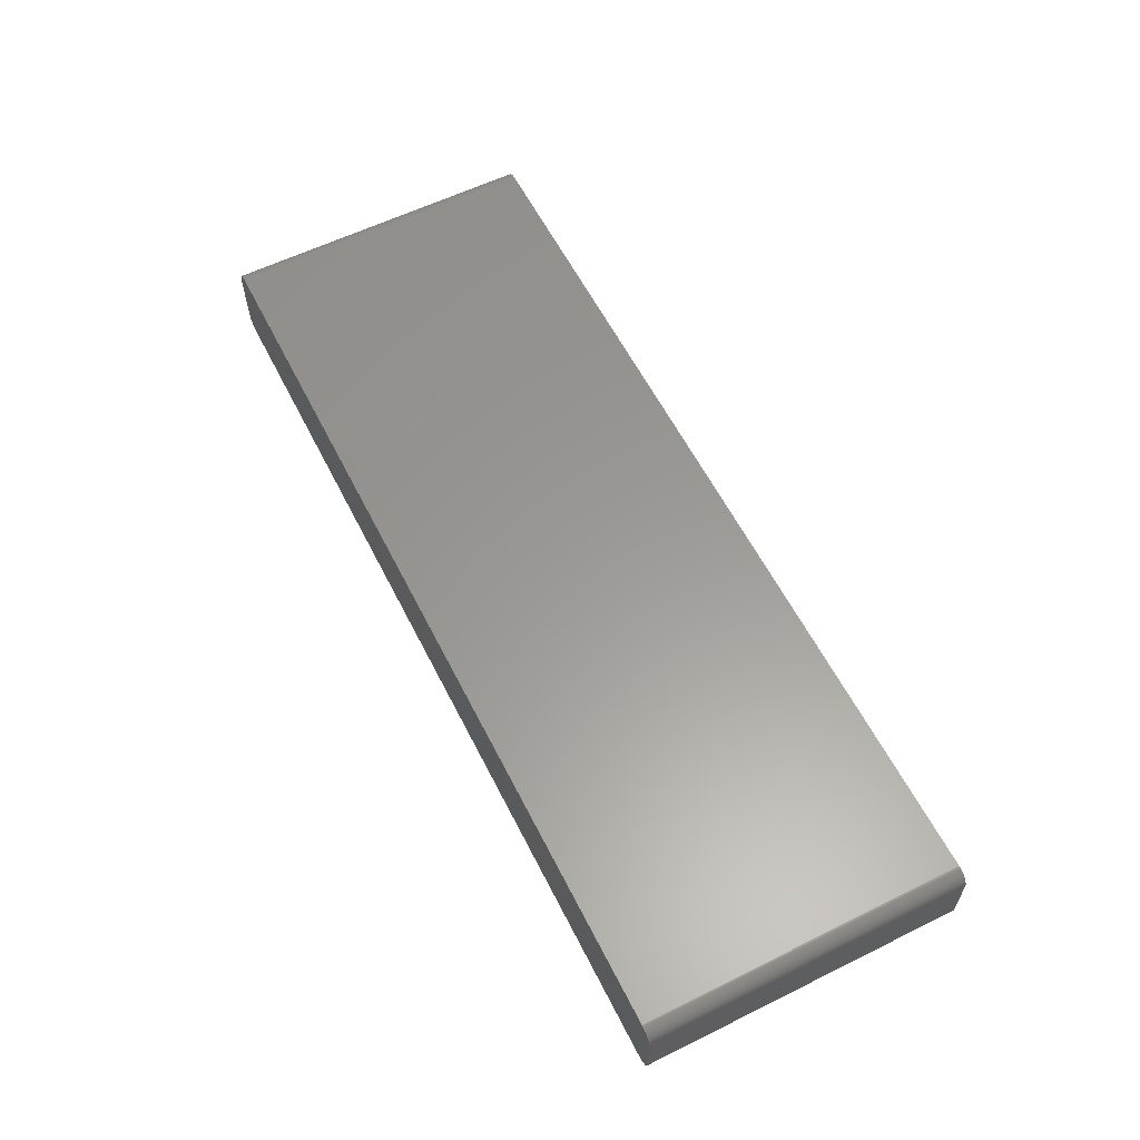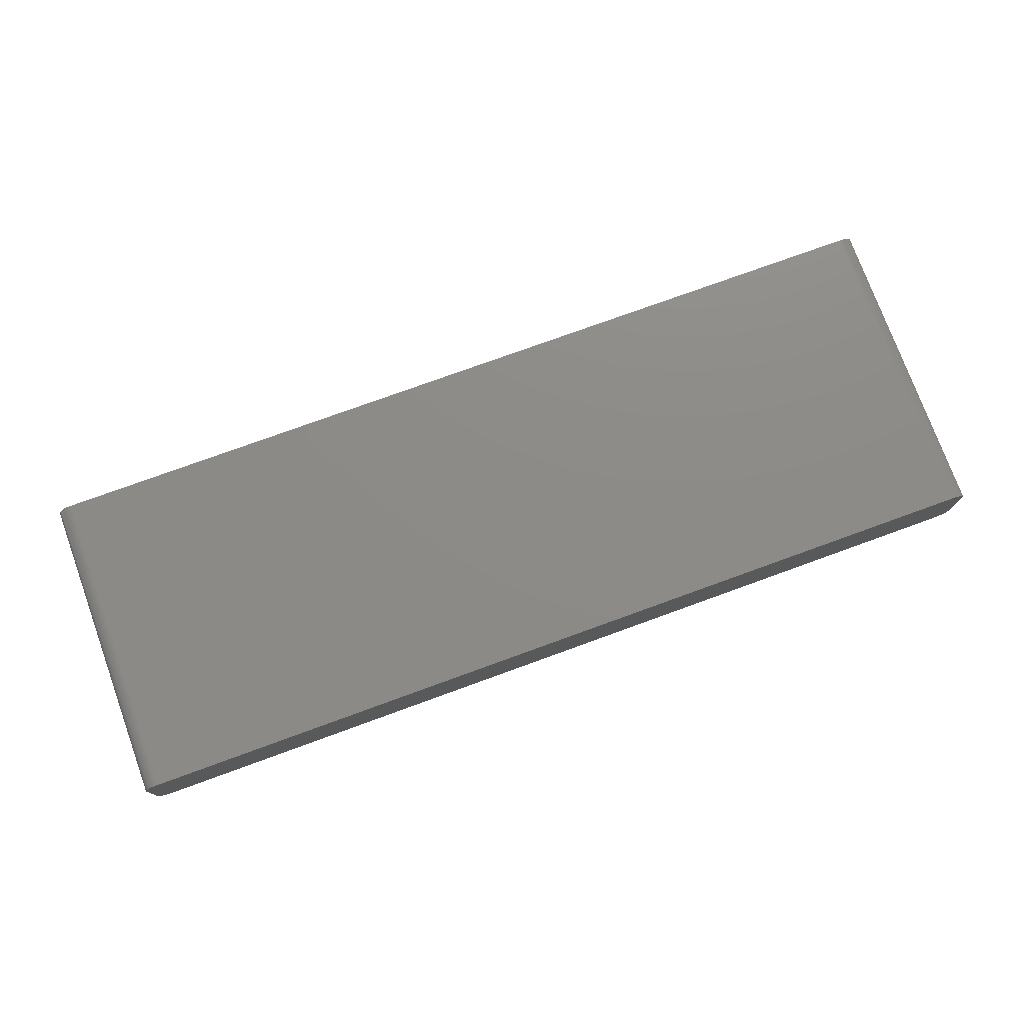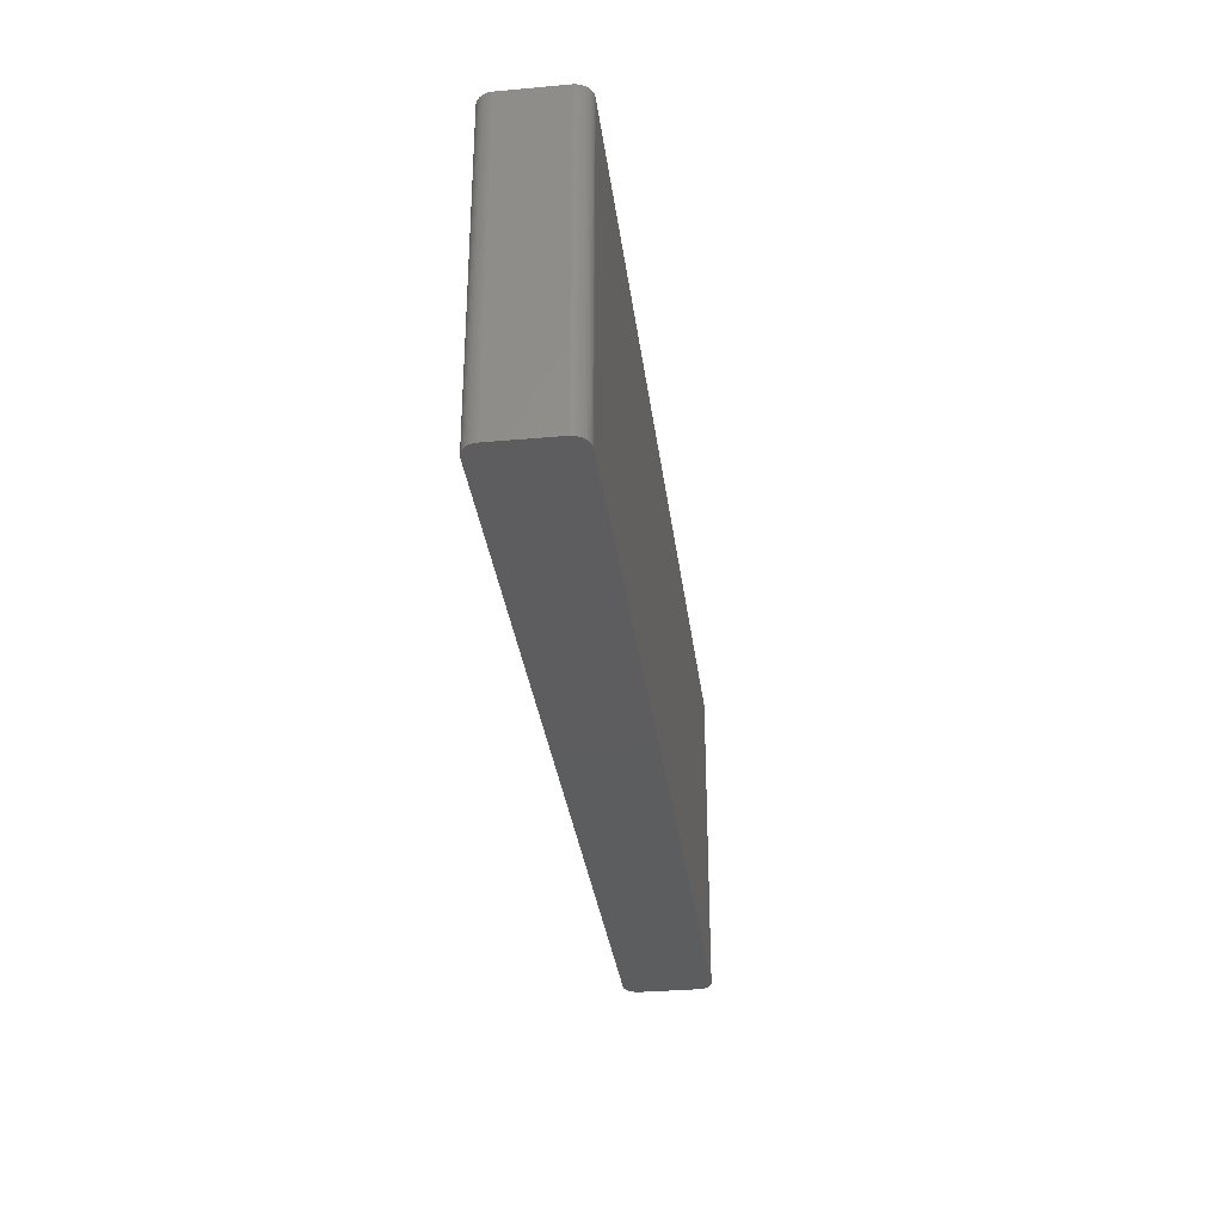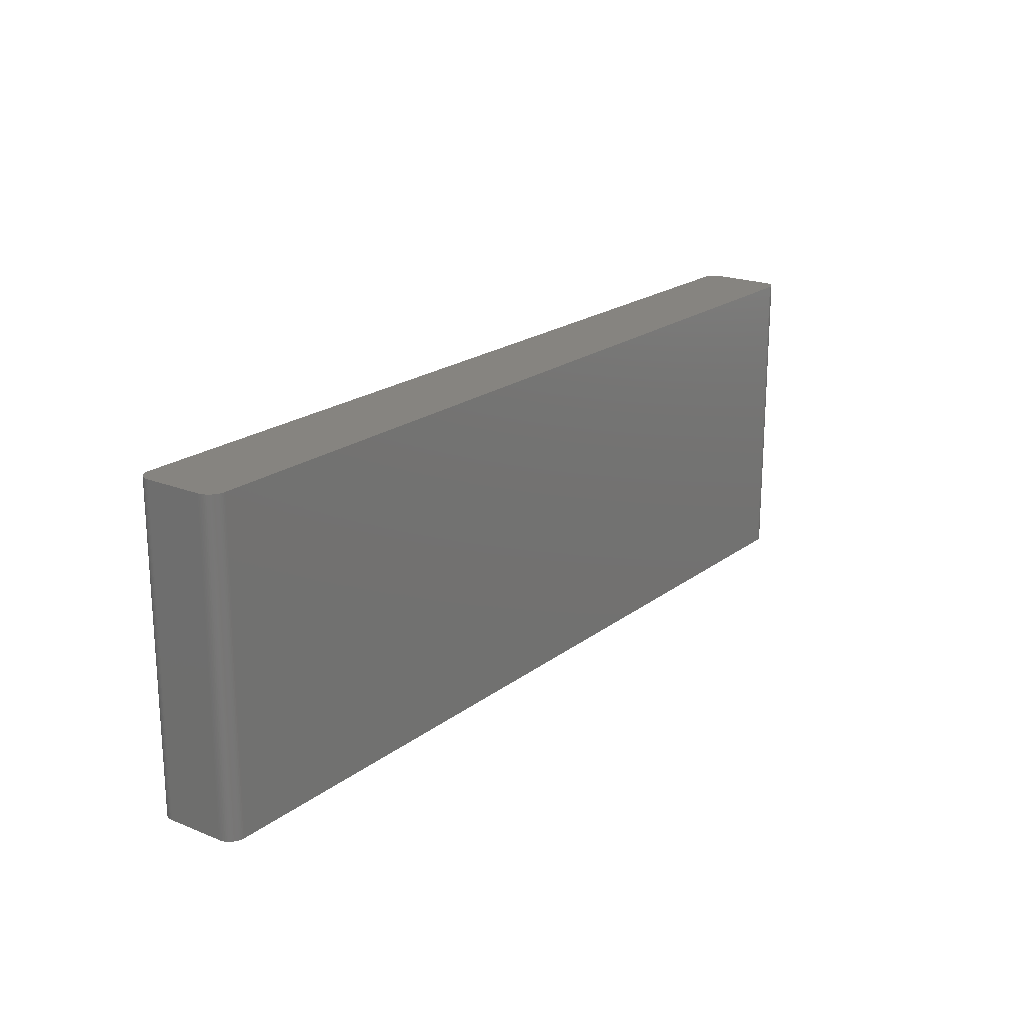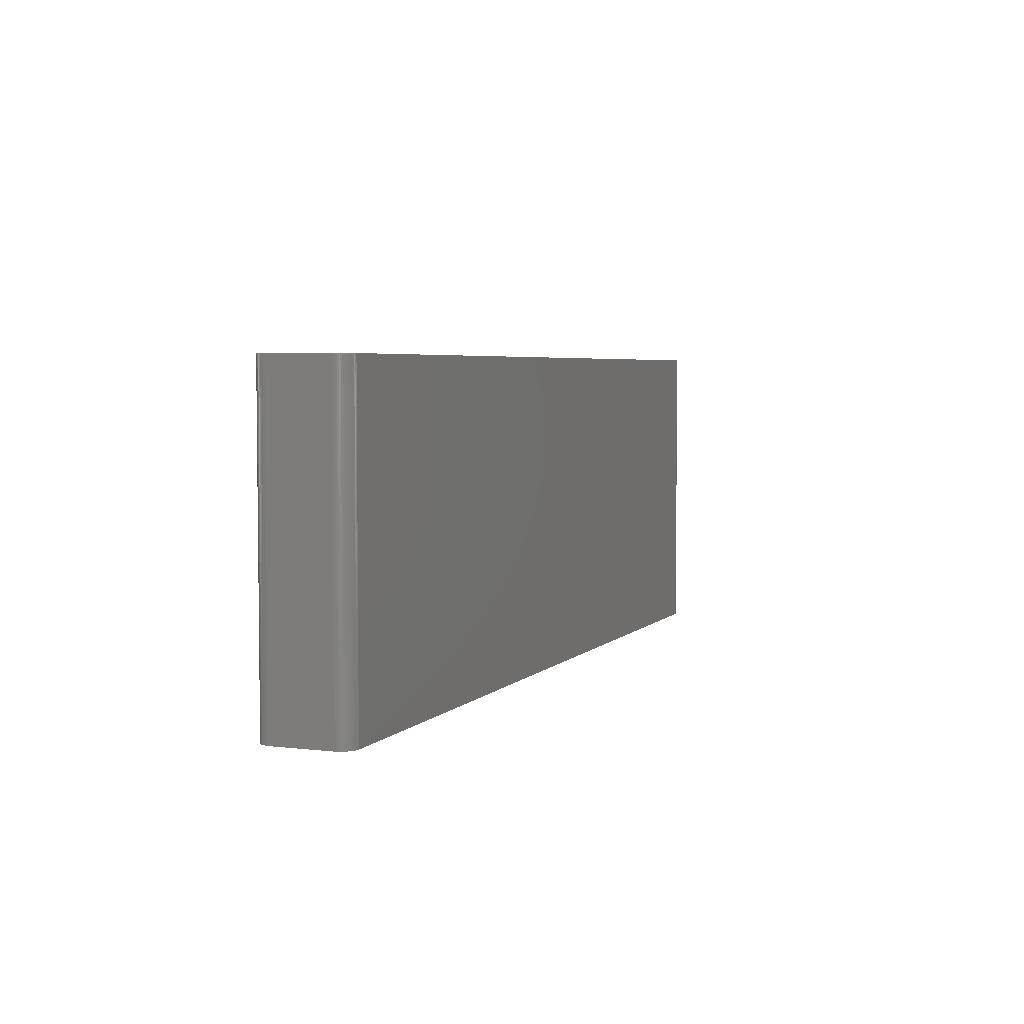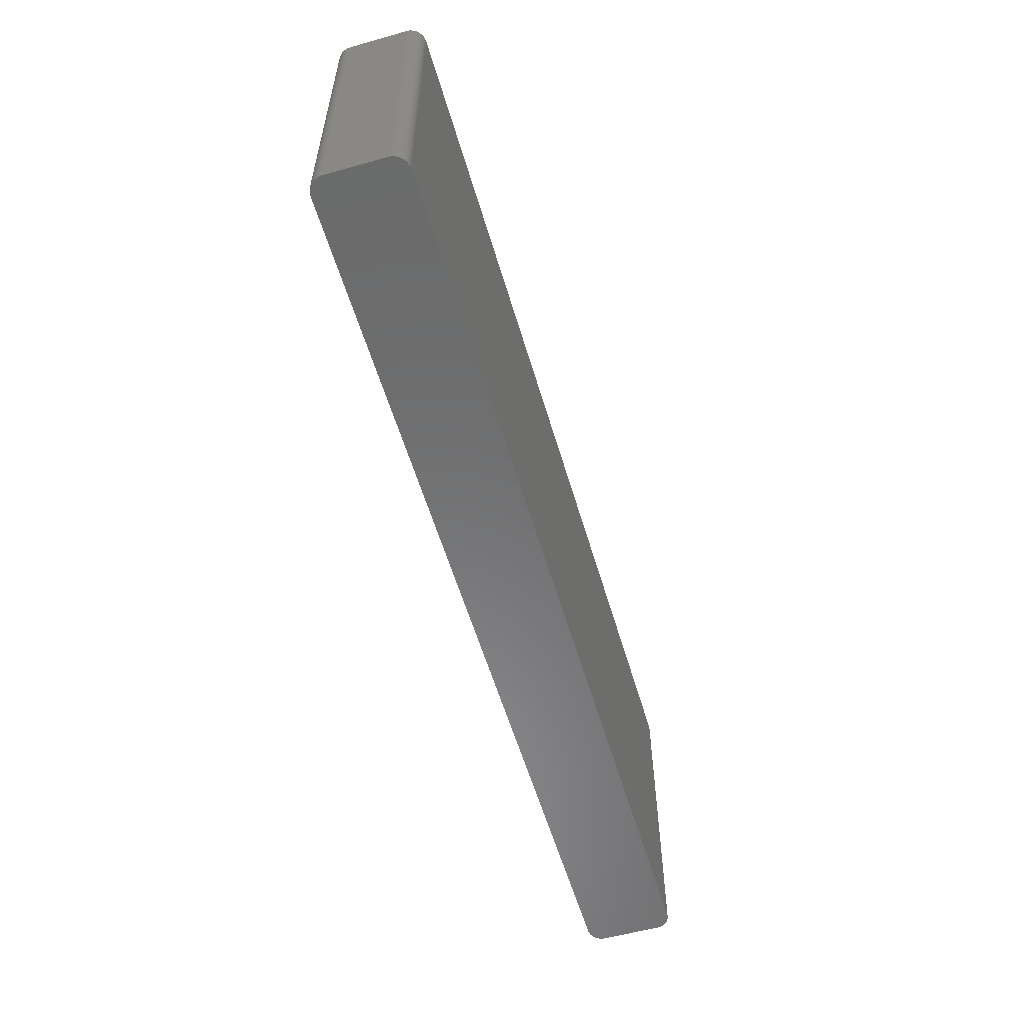
<metadata>
{"format":"stl","ext":"stl","renderer":"f3d","projection":"perspective","resolution":1024,"background":"white","views":[{"elev":59.6,"azim":-116.8,"up":"+Y"},{"elev":76.0,"azim":160.0,"up":"+Y"},{"elev":-32.3,"azim":-82.9,"up":"+Z"},{"elev":20.1,"azim":126.5,"up":"+Z"},{"elev":4.3,"azim":111.4,"up":"+Z"},{"elev":-56.9,"azim":-73.7,"up":"+Z"}]}
</metadata>
<code>
# stl→obj: 167 verts, 330 faces
v 77.02 5.813 -26.42
v 77.1 5.575 26.42
v 77.1 5.575 21.34
v 77.2 5.079 -26.42
v 77.17 5.329 21.34
v 77.2 5.079 21.34
v 77.1 5.575 -26.42
v 76.05 6.96 21.34
v 76.26 6.812 26.42
v 76.26 6.812 21.34
v 77.22 4.826 -21.34
v 77.22 4.826 -26.42
v 77.02 5.813 26.42
v 73 6.73 26.42
v 77.2 5.079 26.42
v 76.05 6.96 -26.42
v 75.83 7.086 -26.42
v 75.83 7.086 -21.34
v 76.26 6.812 -26.42
v 76.62 6.459 -26.42
v 76.62 6.459 26.42
v 76.45 6.644 26.42
v 75.83 7.086 26.42
v 77.17 5.329 26.42
v 75.6 7.19 21.34
v 75.6 7.19 -26.42
v 75.36 7.271 21.34
v 76.91 6.041 -26.42
v 76.91 6.041 21.34
v 73.63 -7.141 26.42
v 74.36 7.346 -26.42
v 74.61 7.365 -26.42
v 75.12 7.327 -26.42
v -77.21 -4.953 26.42
v 74.61 7.365 26.42
v -74.74 7.365 26.42
v -74.99 -2.306 26.42
v -77.21 -4.953 -26.42
v 77.17 -5.329 -26.42
v 77.17 -5.329 26.42
v 77.1 -5.575 26.42
v 77.17 5.329 -26.42
v 76.45 6.644 -21.34
v 76.77 6.257 -26.42
v 74.61 -7.365 -21.34
v 74.61 -7.365 -26.42
v 74.87 -7.359 -26.42
v 77.02 -5.813 -26.42
v 77.1 -5.575 21.34
v -74.74 -7.365 26.42
v -74.74 -7.365 -26.42
v 77.22 -4.826 26.42
v 76.45 6.644 -26.42
v 76.91 6.041 26.42
v 76.05 6.96 -21.34
v 75.36 7.271 26.42
v 75.83 -7.086 26.42
v 76.62 -6.459 26.42
v 74.61 -7.365 26.42
v 76.77 6.257 26.42
v 76.26 -6.812 -26.42
v 75.6 -7.19 -26.42
v 76.05 6.96 26.42
v 75.12 7.327 26.42
v 74.87 7.359 26.42
v -77.21 4.953 -21.34
v -74.74 7.365 -26.42
v 77.22 -4.826 -26.42
v 77.2 -5.079 -26.42
v -76.36 -6.73 26.42
v -76.36 -6.73 -26.42
v -76.16 -6.888 26.42
v -75.48 -7.234 26.42
v 75.83 -7.086 -26.42
v 76.05 -6.96 -26.42
v 76.05 -6.96 -21.34
v 75.6 7.19 26.42
v 75.36 7.271 -26.42
v -77.06 3.957 26.42
v -75.24 -2.35 -26.42
v 77.22 4.826 26.42
v -76.96 -5.928 26.42
v -76.7 -6.36 -26.42
v -76.96 -5.928 -26.42
v -74.99 -7.346 -26.42
v -75.24 -7.302 -26.42
v -75.24 -7.302 26.42
v -76.54 -6.554 26.42
v -76.54 -6.554 21.34
v 76.62 -6.459 -26.42
v 76.91 -6.041 26.42
v 75.36 -7.271 -26.42
v 75.36 -7.271 26.42
v 75.6 -7.19 26.42
v 74.87 7.359 -26.42
v 77.2 -5.079 26.42
v -77.14 -5.453 26.42
v -77.14 -5.453 -26.42
v -77.06 -5.695 21.34
v -75.48 -7.234 -26.42
v -74.99 -7.346 26.42
v -76.16 -6.888 -26.42
v -75.72 -7.141 -26.42
v -75.95 -7.026 -26.42
v -75.95 -7.026 26.42
v -76.7 -6.36 26.42
v -76.84 -6.15 -26.42
v 77.1 -5.575 -26.42
v 76.91 -6.041 -26.42
v 76.77 -6.257 -26.42
v 76.77 -6.257 26.42
v 75.12 -7.327 -21.34
v -77.21 4.953 26.42
v -77.06 -5.695 26.42
v -77.19 -5.205 26.42
v -75.72 -7.141 26.42
v -77.06 -5.695 -26.42
v -76.54 -6.554 -26.42
v 76.77 -6.257 21.34
v 77.02 -5.813 26.42
v 76.45 -6.644 -21.34
v 76.45 -6.644 26.42
v 76.26 -6.812 26.42
v 76.05 -6.96 26.42
v 75.12 -7.327 -26.42
v 74.87 -7.359 26.42
v -74.99 7.346 -21.34
v -77.21 4.953 -26.42
v -77.19 -5.205 21.34
v -76.7 -6.36 -21.34
v -76.84 -6.15 -21.34
v -76.84 -6.15 26.42
v -77.19 -5.205 -26.42
v 76.45 -6.644 -26.42
v 75.12 -7.327 26.42
v -77.19 5.205 26.42
v -75.72 7.141 -21.34
v -75.48 7.234 26.42
v -75.72 7.141 -26.42
v -75.24 7.302 -26.42
v -75.24 7.302 -21.34
v -74.99 7.346 -26.42
v -74.99 7.346 26.42
v -76.84 6.15 26.42
v -77.06 5.695 26.42
v -77.19 5.205 -26.42
v -76.16 6.888 26.42
v -76.54 6.554 26.42
v -75.95 7.026 21.34
v -76.84 6.15 -26.42
v -76.96 5.928 21.34
v -77.14 5.453 26.42
v -75.48 7.234 -26.42
v -76.36 6.73 -26.42
v -76.16 6.888 -26.42
v -75.24 7.302 26.42
v -77.06 5.695 -26.42
v -76.96 5.928 -26.42
v -76.96 5.928 26.42
v -75.95 7.026 26.42
v -76.36 6.73 26.42
v -77.14 5.453 -26.42
v -75.72 7.141 26.42
v -76.54 6.554 -26.42
v -76.7 6.36 26.42
v -75.95 7.026 -26.42
v -76.7 6.36 -26.42
f 1 2 3
f 4 5 6
f 3 7 1
f 8 9 10
f 11 12 4
f 2 13 14
f 5 15 6
f 1 7 4
f 16 17 18
f 19 20 1
f 21 22 23
f 2 24 5
f 3 2 5
f 25 26 27
f 19 1 4
f 1 28 29
f 30 2 14
f 30 15 2
f 31 32 33
f 21 23 14
f 14 23 34
f 35 36 37
f 31 16 19
f 4 38 19
f 39 40 41
f 15 11 6
f 5 7 3
f 7 42 4
f 10 43 19
f 20 44 28
f 45 46 47
f 41 48 49
f 1 13 2
f 29 13 1
f 18 26 25
f 38 31 19
f 34 50 30
f 4 47 38
f 51 45 50
f 14 34 30
f 41 52 15
f 6 11 4
f 5 42 7
f 4 42 5
f 20 28 1
f 28 44 29
f 43 21 20
f 43 53 19
f 13 21 14
f 44 54 29
f 15 24 2
f 5 24 15
f 49 39 41
f 30 41 15
f 23 55 18
f 23 56 35
f 55 8 10
f 19 55 10
f 33 56 27
f 23 35 34
f 57 58 41
f 4 39 47
f 47 51 38
f 50 59 30
f 21 44 20
f 54 60 21
f 20 53 43
f 19 53 20
f 43 22 21
f 10 22 43
f 13 54 21
f 29 54 13
f 61 62 47
f 30 57 41
f 18 25 23
f 31 33 16
f 55 16 18
f 19 16 55
f 23 8 55
f 9 63 23
f 64 65 35
f 56 64 35
f 34 66 38
f 32 67 36
f 68 69 39
f 4 68 39
f 34 70 50
f 71 72 70
f 70 73 50
f 51 71 38
f 47 59 45
f 45 59 50
f 22 9 23
f 10 9 22
f 44 60 54
f 21 60 44
f 39 61 47
f 74 75 76
f 25 77 23
f 27 56 25
f 33 26 16
f 26 78 27
f 36 79 34
f 32 36 35
f 31 80 32
f 38 80 31
f 37 36 34
f 35 37 34
f 68 12 11
f 4 12 68
f 11 52 68
f 52 81 15
f 34 82 70
f 71 83 84
f 51 85 86
f 73 87 50
f 71 84 38
f 70 88 89
f 62 74 57
f 30 59 57
f 51 46 45
f 47 46 51
f 8 63 9
f 23 63 8
f 48 90 61
f 58 91 41
f 62 92 47
f 93 94 57
f 33 64 56
f 33 95 64
f 56 77 25
f 23 77 56
f 26 17 16
f 18 17 26
f 33 78 26
f 27 78 33
f 32 95 33
f 35 95 32
f 52 69 68
f 41 40 52
f 40 96 52
f 39 69 40
f 11 81 52
f 15 81 11
f 34 97 82
f 97 98 99
f 73 100 87
f 87 101 50
f 71 102 72
f 51 100 71
f 100 103 104
f 70 105 73
f 82 106 70
f 83 107 84
f 39 48 61
f 48 108 49
f 109 110 90
f 58 111 91
f 61 74 62
f 74 76 57
f 59 93 57
f 93 112 92
f 95 65 64
f 35 65 95
f 80 67 32
f 38 67 80
f 36 113 79
f 79 113 34
f 69 96 40
f 52 96 69
f 97 114 82
f 99 84 82
f 34 115 97
f 38 115 34
f 87 86 101
f 50 101 51
f 100 86 87
f 51 86 100
f 100 104 71
f 70 72 105
f 73 116 100
f 72 104 105
f 105 116 73
f 104 116 105
f 84 98 38
f 99 117 84
f 83 118 89
f 70 89 71
f 119 109 91
f 91 120 41
f 58 90 119
f 58 121 90
f 39 108 48
f 49 108 39
f 121 122 123
f 57 123 58
f 123 76 61
f 76 124 57
f 93 92 62
f 92 125 47
f 62 94 93
f 57 94 62
f 59 126 93
f 47 126 59
f 67 127 36
f 66 128 38
f 99 114 97
f 82 114 99
f 115 129 97
f 38 129 115
f 101 85 51
f 86 85 101
f 104 102 71
f 72 102 104
f 116 103 100
f 104 103 116
f 130 83 89
f 130 131 83
f 106 132 131
f 84 131 82
f 129 98 97
f 98 133 38
f 130 106 131
f 89 106 130
f 119 111 58
f 91 111 119
f 48 109 90
f 91 109 48
f 48 120 91
f 41 120 48
f 61 121 123
f 121 134 90
f 61 75 74
f 76 75 61
f 123 124 76
f 57 124 123
f 112 135 126
f 47 112 126
f 113 136 66
f 34 113 66
f 137 138 139
f 127 140 141
f 67 142 127
f 38 128 67
f 71 118 83
f 89 118 71
f 131 107 83
f 84 107 131
f 98 117 99
f 84 117 98
f 129 133 98
f 38 133 129
f 106 88 70
f 89 88 106
f 82 132 106
f 131 132 82
f 119 110 109
f 90 110 119
f 58 122 121
f 123 122 58
f 61 134 121
f 90 134 61
f 112 125 92
f 47 125 112
f 93 135 112
f 126 135 93
f 128 139 67
f 141 143 127
f 144 145 113
f 36 144 113
f 136 146 128
f 147 148 144
f 139 140 67
f 127 143 36
f 139 149 137
f 36 138 144
f 150 151 144
f 145 152 113
f 138 153 139
f 141 140 138
f 154 155 139
f 128 150 139
f 138 156 141
f 36 143 138
f 138 147 144
f 147 155 154
f 145 157 152
f 152 136 113
f 140 142 67
f 127 142 140
f 140 153 138
f 139 153 140
f 157 158 150
f 128 157 150
f 145 151 157
f 151 159 144
f 143 156 138
f 141 156 143
f 149 160 137
f 147 160 149
f 150 154 139
f 154 161 147
f 152 162 136
f 66 136 128
f 157 162 152
f 128 162 157
f 151 158 157
f 150 158 151
f 145 159 151
f 144 159 145
f 138 160 147
f 160 163 137
f 164 165 148
f 148 165 144
f 149 155 147
f 155 166 139
f 162 146 136
f 128 146 162
f 138 163 160
f 137 163 138
f 148 161 154
f 147 161 148
f 154 164 148
f 150 164 154
f 165 167 150
f 144 165 150
f 149 166 155
f 139 166 149
f 164 167 165
f 150 167 164

</code>
